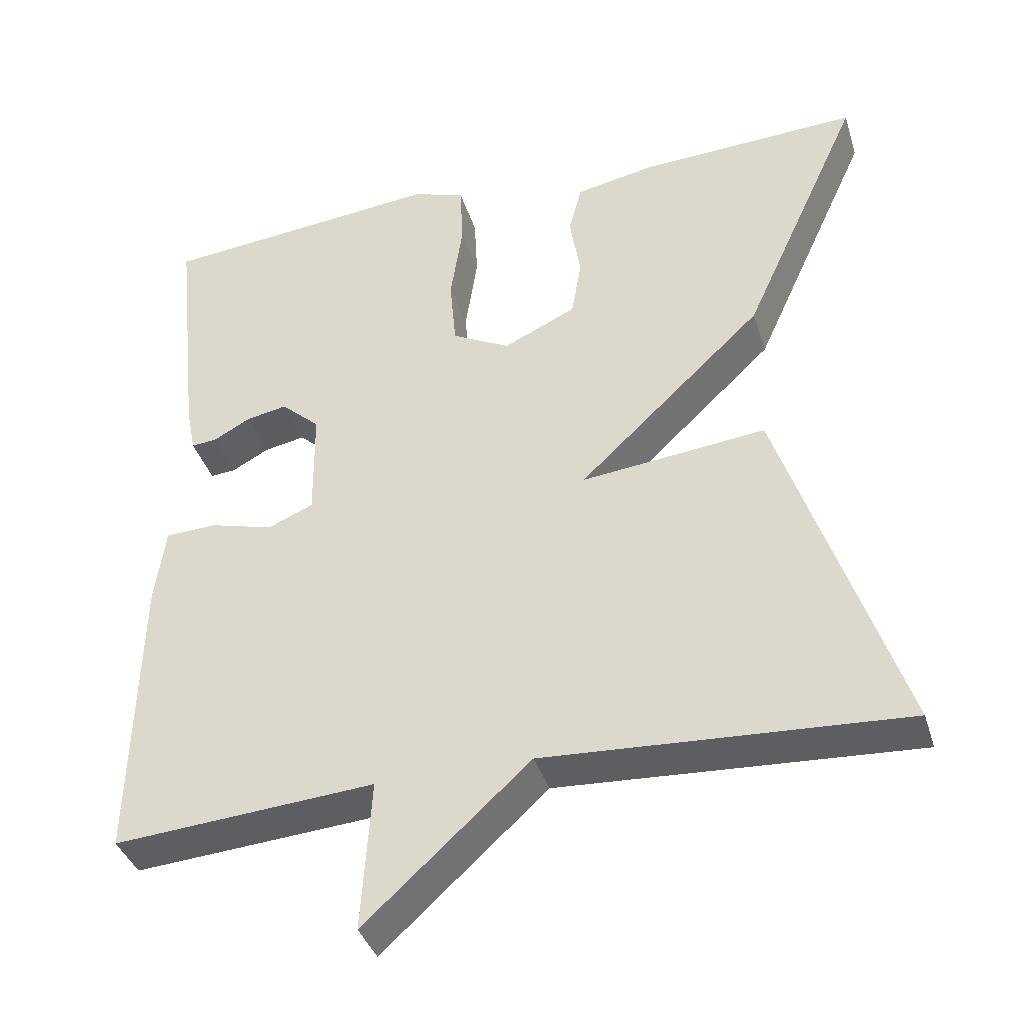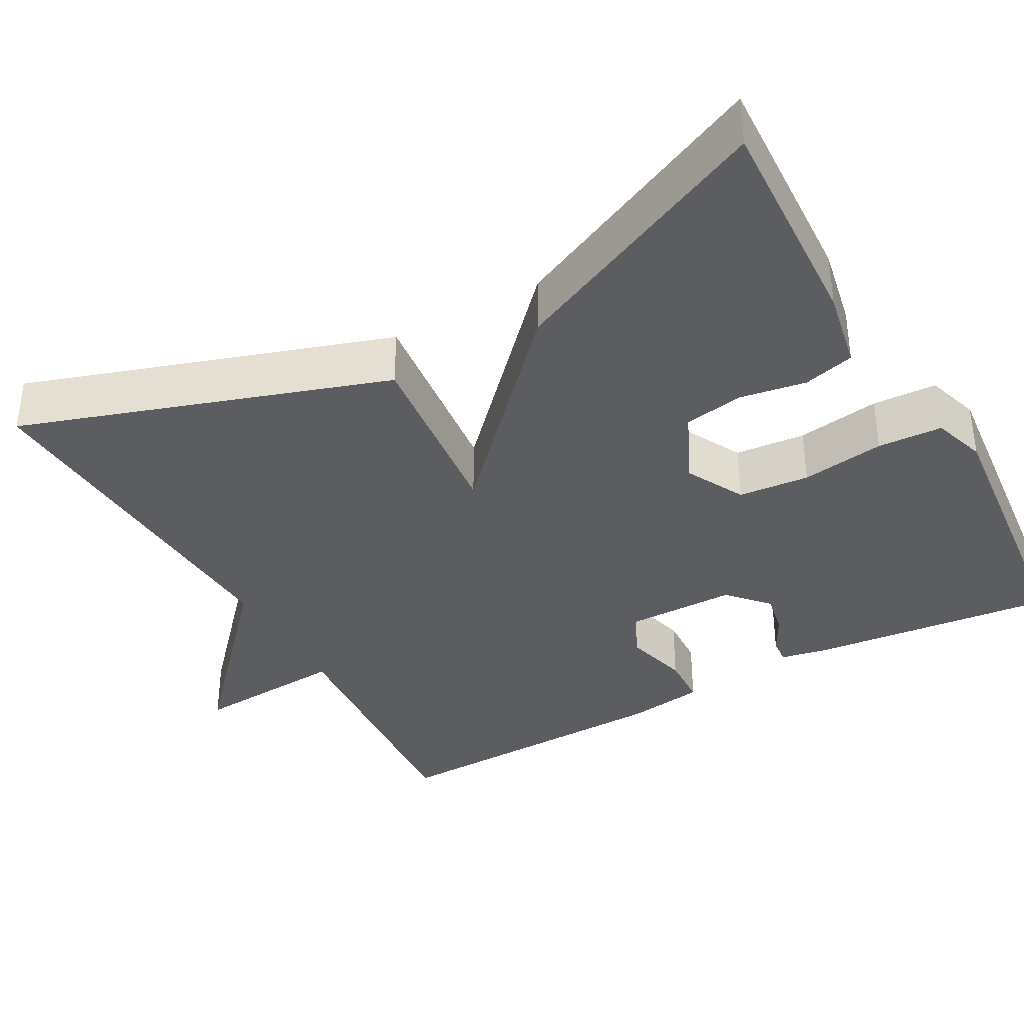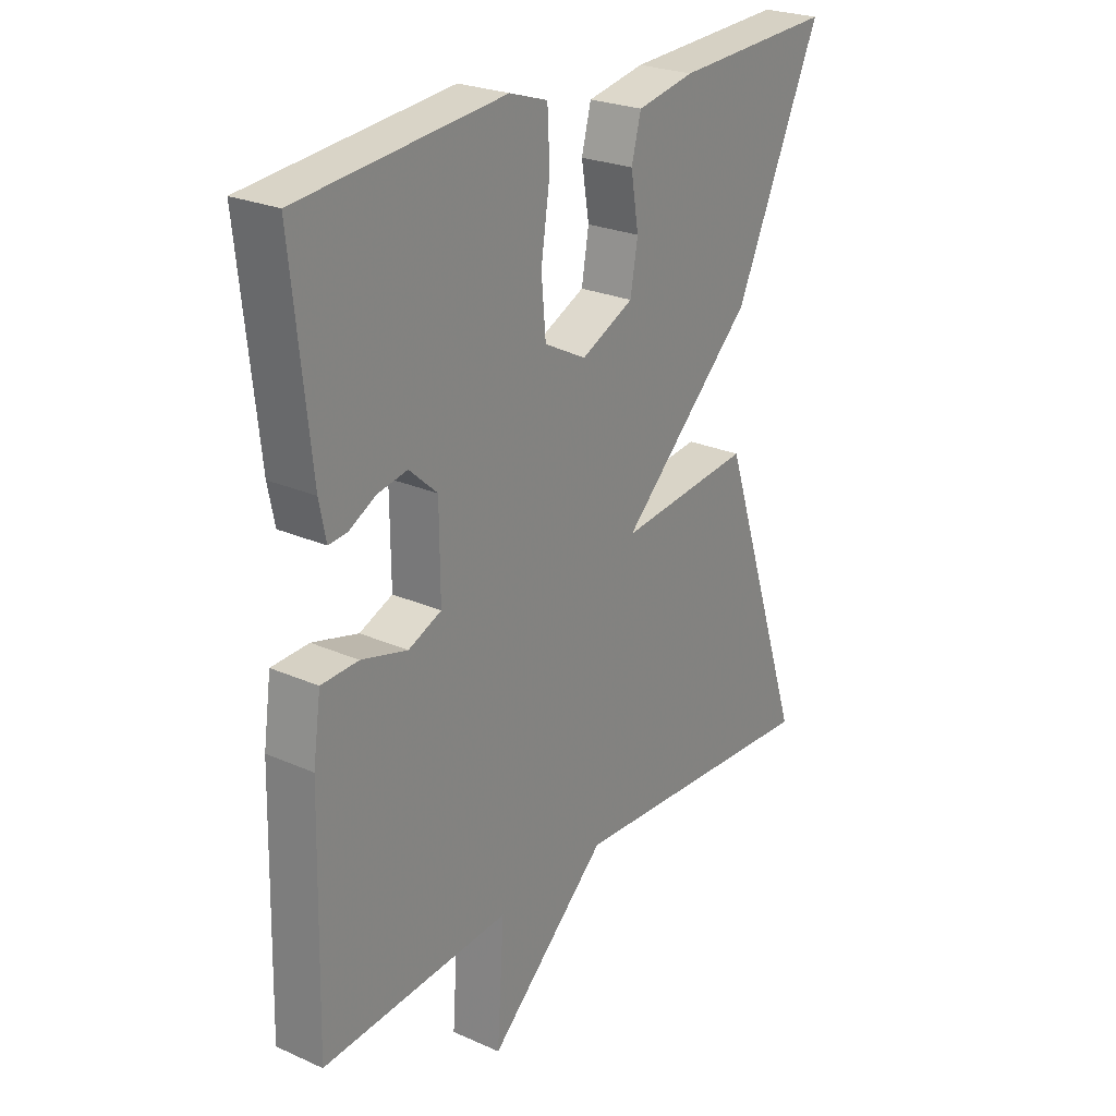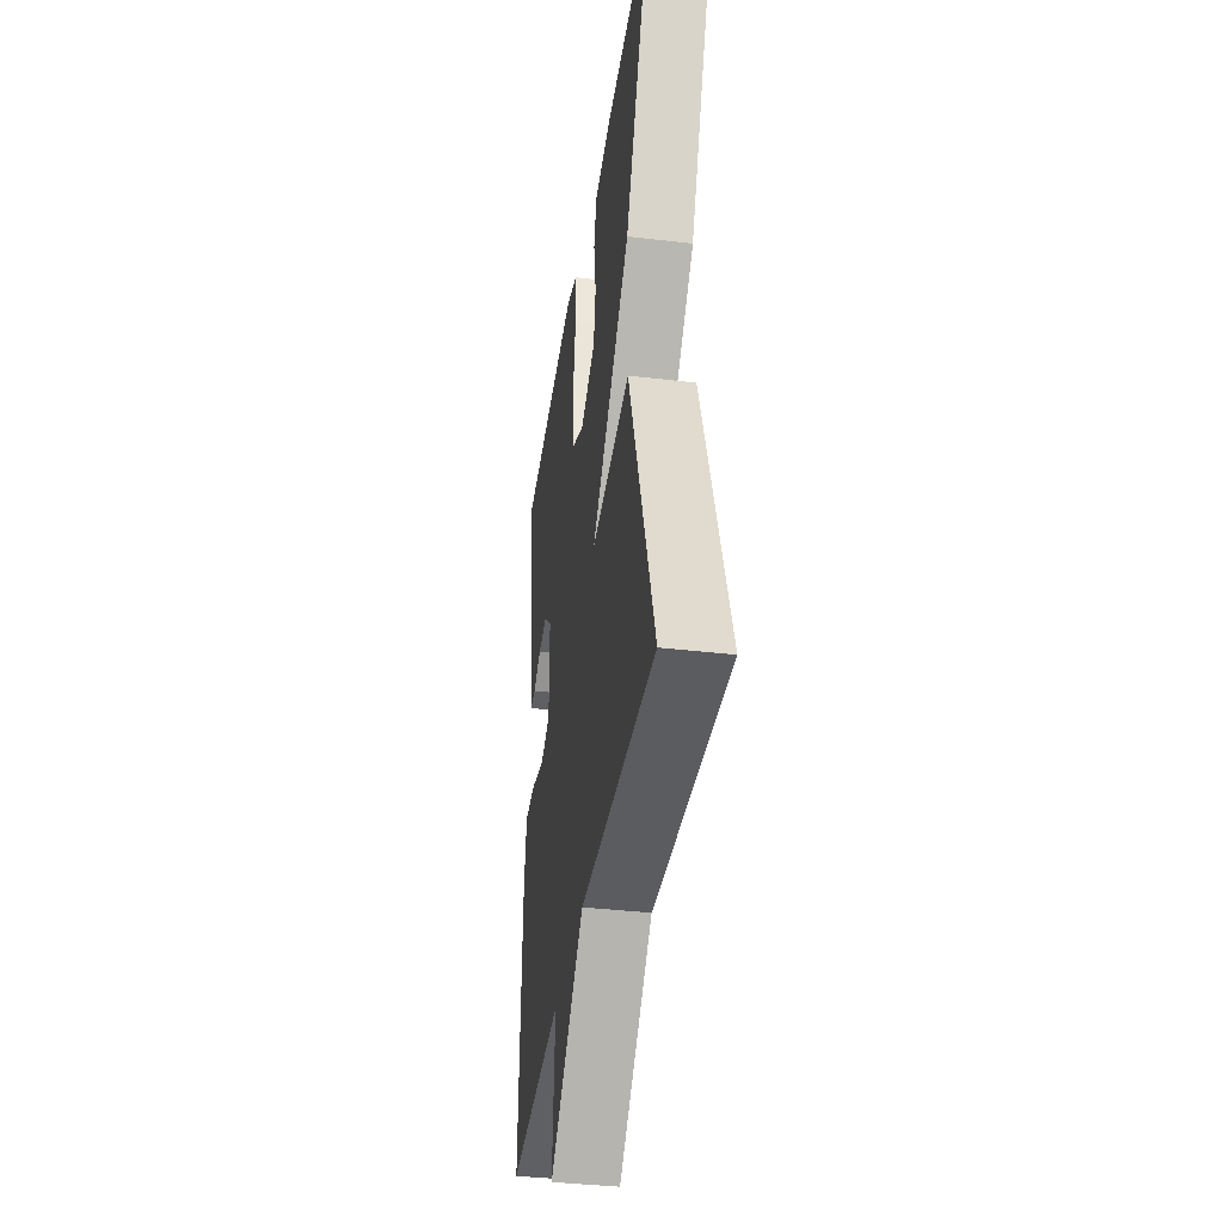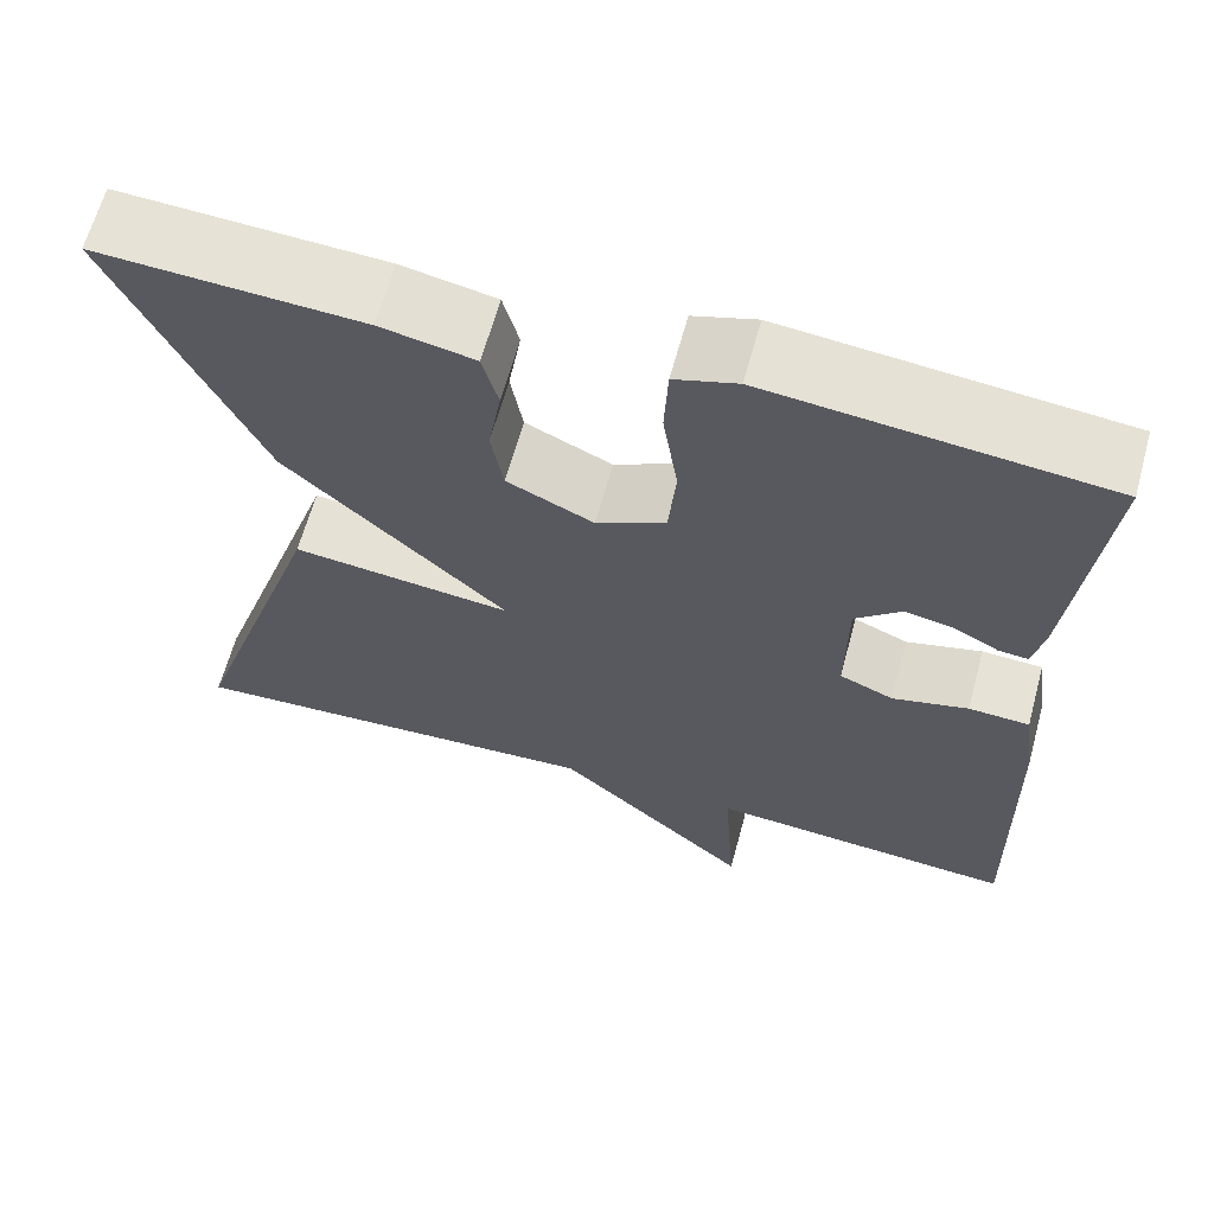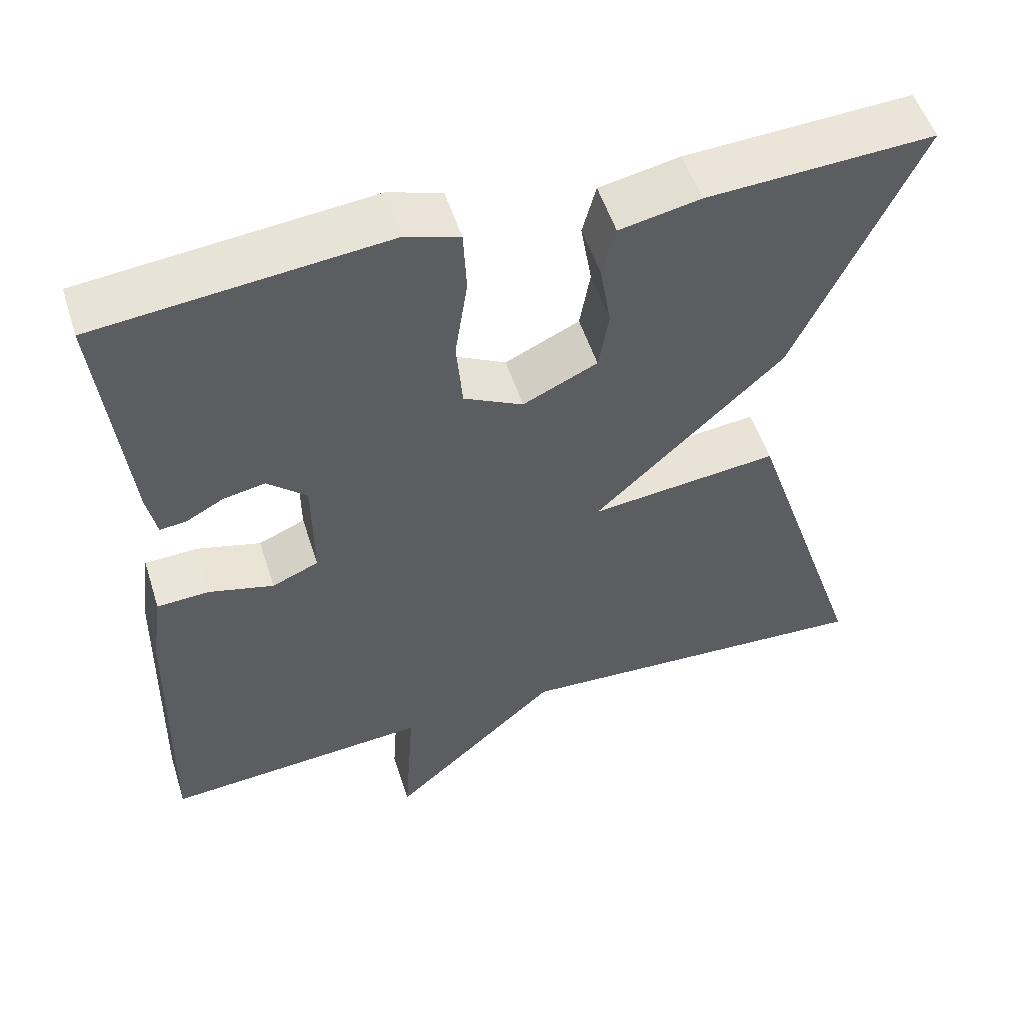
<metadata>
{"format":"obj","ext":"obj","renderer":"f3d","projection":"perspective","resolution":1024,"background":"white","views":[{"elev":-38.3,"azim":-163.3,"up":"+Z"},{"elev":-36.9,"azim":-60.9,"up":"+Y"},{"elev":24.9,"azim":125.8,"up":"+Z"},{"elev":-38.3,"azim":-98.5,"up":"+Z"},{"elev":64.1,"azim":15.3,"up":"+Z"},{"elev":53.5,"azim":162.4,"up":"+Z"}]}
</metadata>
<code>
v 0.5 0.07 -0.5
v 0.163 0.07 -0.474
v 0.176 0.07 -0.668
v -0.037 0.07 -0.474
v -0.5 0.07 -0.5
v -0.346 0.07 -0.038
v -0.107 0.07 -0.064
v -0.346 0.07 0.162
v -0.5 0.07 0.5
v -0.215 0.07 0.486
v -0.113 0.07 0.466
v -0.096 0.07 0.401
v -0.11 0.07 0.317
v -0.097 0.07 0.241
v -0.003 0.07 0.197
v 0.072 0.07 0.236
v 0.08 0.07 0.326
v 0.064 0.07 0.432
v 0.068 0.07 0.514
v 0.136 0.07 0.536
v 0.5 0.07 0.5
v 0.467 0.07 0.189
v 0.455 0.07 0.129
v 0.422 0.07 0.132
v 0.374 0.07 0.158
v 0.321 0.07 0.168
v 0.271 0.07 0.123
v 0.27 0.07 -0.019
v 0.329 0.07 -0.044
v 0.411 0.07 -0.022
v 0.477 0.07 -0.025
v 0.491 0.07 -0.123
v 0.5 0 -0.5
v 0.163 0 -0.474
v 0.176 0 -0.668
v -0.037 0 -0.474
v -0.5 0 -0.5
v -0.346 0 -0.038
v -0.107 0 -0.064
v -0.346 0 0.162
v -0.5 0 0.5
v -0.215 0 0.486
v -0.113 0 0.466
v -0.096 0 0.401
v -0.11 0 0.317
v -0.097 0 0.241
v -0.003 0 0.197
v 0.072 0 0.236
v 0.08 0 0.326
v 0.064 0 0.432
v 0.068 0 0.514
v 0.136 0 0.536
v 0.5 0 0.5
v 0.467 0 0.189
v 0.455 0 0.129
v 0.422 0 0.132
v 0.374 0 0.158
v 0.321 0 0.168
v 0.271 0 0.123
v 0.27 0 -0.019
v 0.329 0 -0.044
v 0.411 0 -0.022
v 0.477 0 -0.025
v 0.491 0 -0.123
f 32 1 2
f 31 32 2
f 30 31 2
f 29 30 2
f 28 29 2
f 27 28 2
f 23 24 25
f 22 23 25
f 21 22 25
f 20 21 25
f 19 20 25
f 18 19 25
f 17 18 25
f 16 17 25 26
f 15 16 26 27
f 11 12 13
f 10 11 13
f 9 10 13
f 8 9 13
f 7 8 13 14
f 4 5 6 7
f 7 14 15
f 4 7 15
f 3 4 15
f 2 3 15
f 2 15 27
f 34 33 64
f 34 64 63
f 34 63 62
f 34 62 61
f 34 61 60
f 34 60 59
f 57 56 55
f 57 55 54
f 57 54 53
f 57 53 52
f 57 52 51
f 57 51 50
f 57 50 49
f 58 57 49 48
f 59 58 48 47
f 45 44 43
f 45 43 42
f 45 42 41
f 45 41 40
f 46 45 40 39
f 39 38 37 36
f 47 46 39
f 47 39 36
f 47 36 35
f 47 35 34
f 59 47 34
f 1 33 34 2
f 2 34 35 3
f 3 35 36 4
f 4 36 37 5
f 5 37 38 6
f 6 38 39 7
f 7 39 40 8
f 8 40 41 9
f 9 41 42 10
f 10 42 43 11
f 11 43 44 12
f 12 44 45 13
f 13 45 46 14
f 14 46 47 15
f 15 47 48 16
f 16 48 49 17
f 17 49 50 18
f 18 50 51 19
f 19 51 52 20
f 20 52 53 21
f 21 53 54 22
f 22 54 55 23
f 23 55 56 24
f 24 56 57 25
f 25 57 58 26
f 26 58 59 27
f 27 59 60 28
f 28 60 61 29
f 29 61 62 30
f 30 62 63 31
f 31 63 64 32
f 32 64 33 1

</code>
